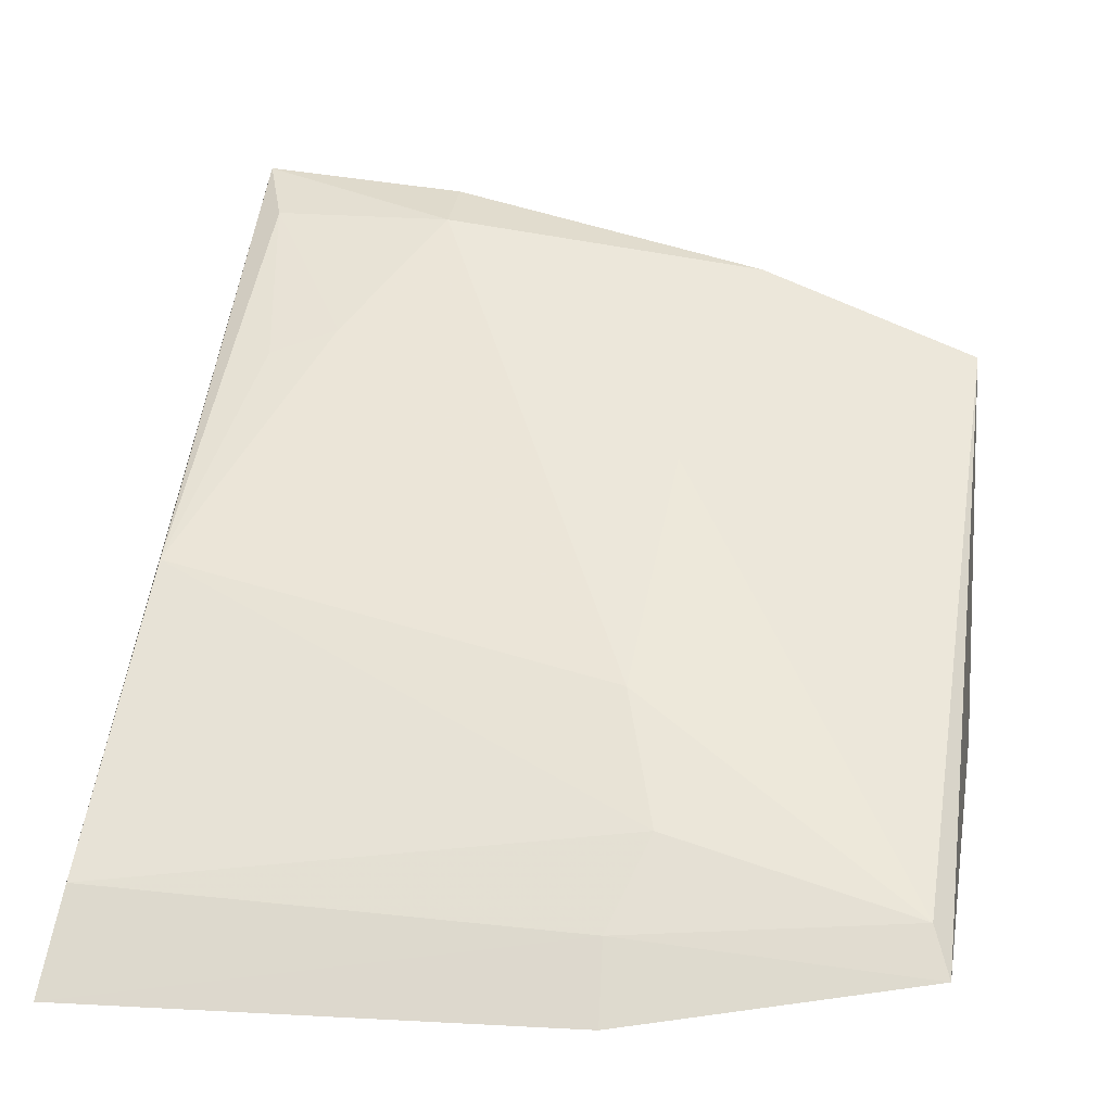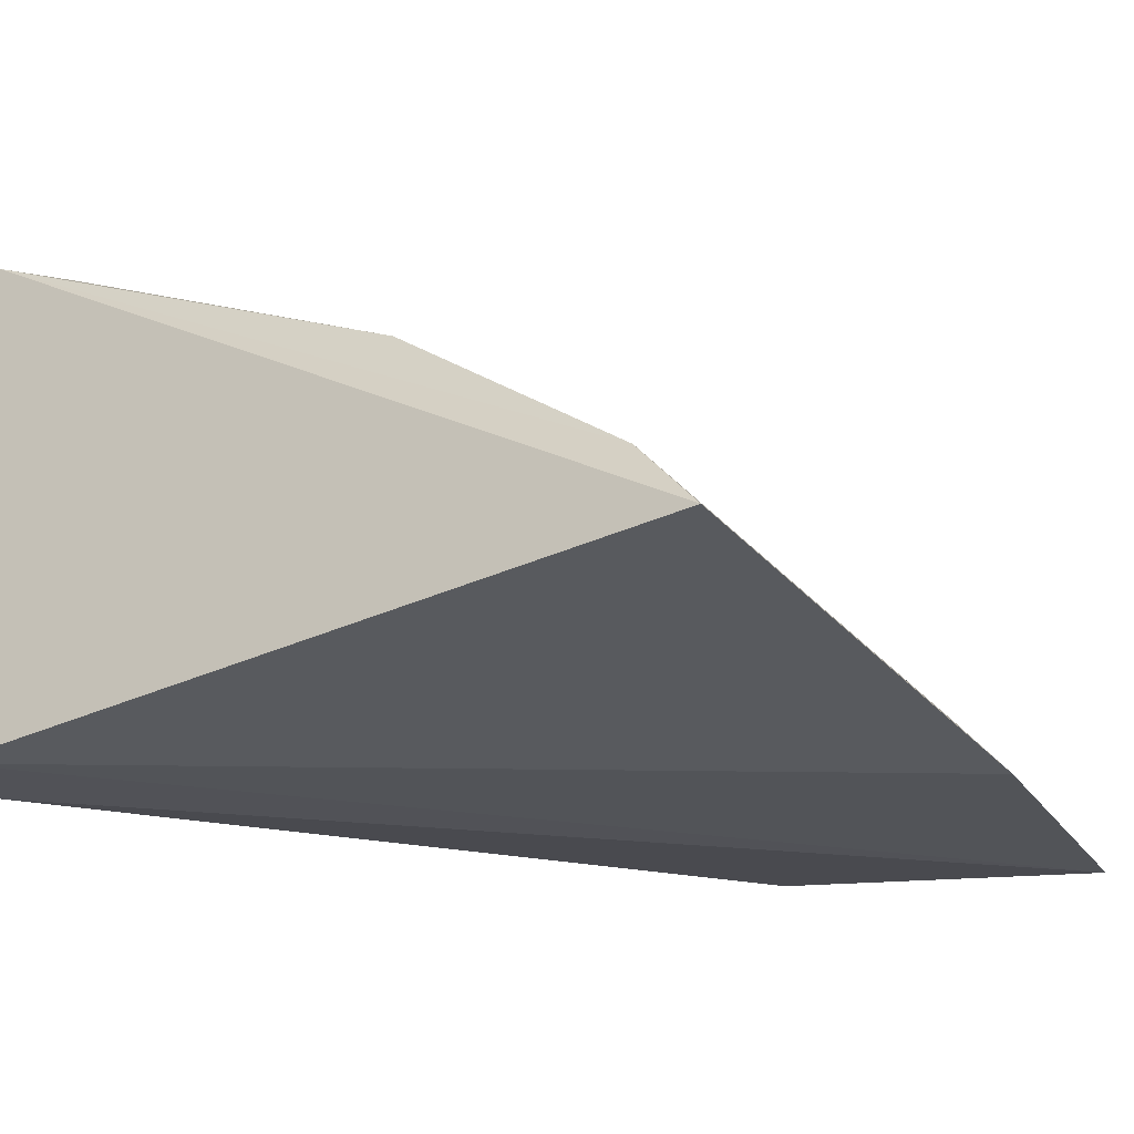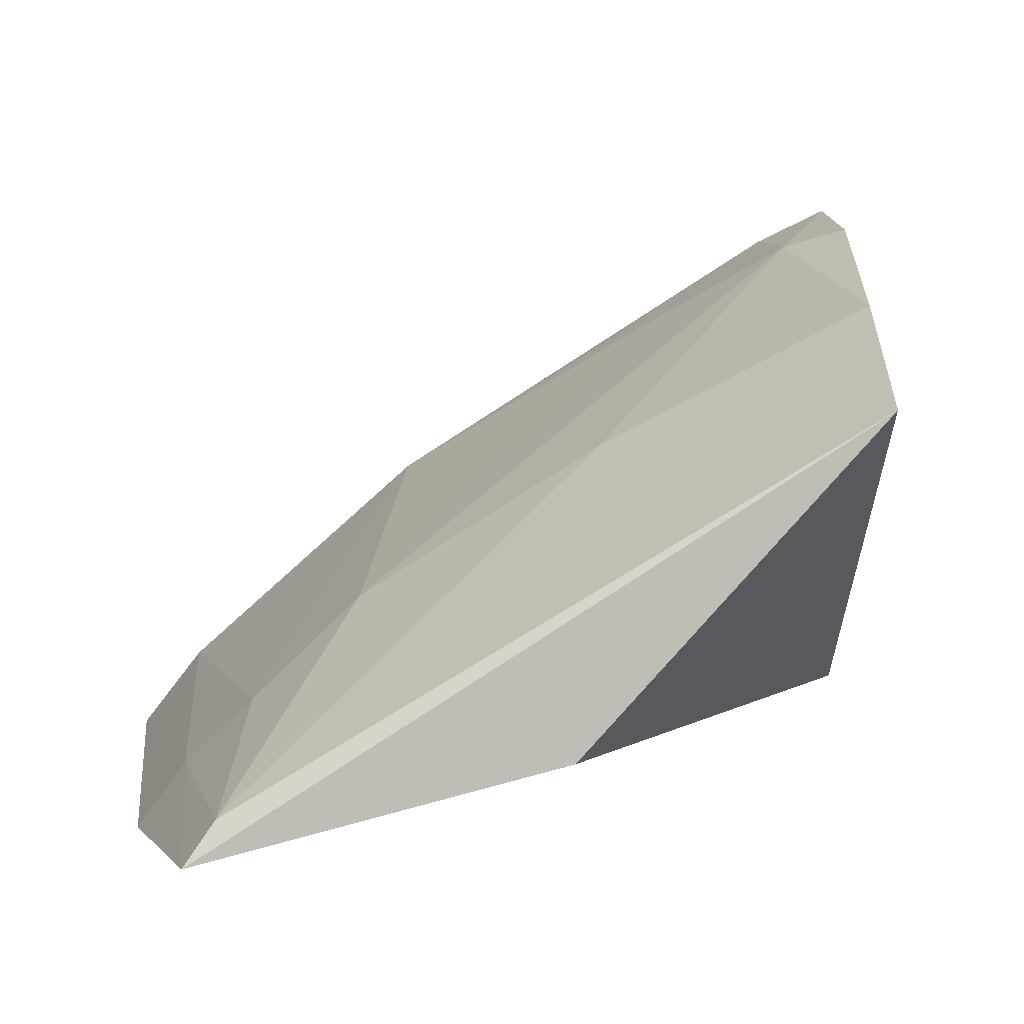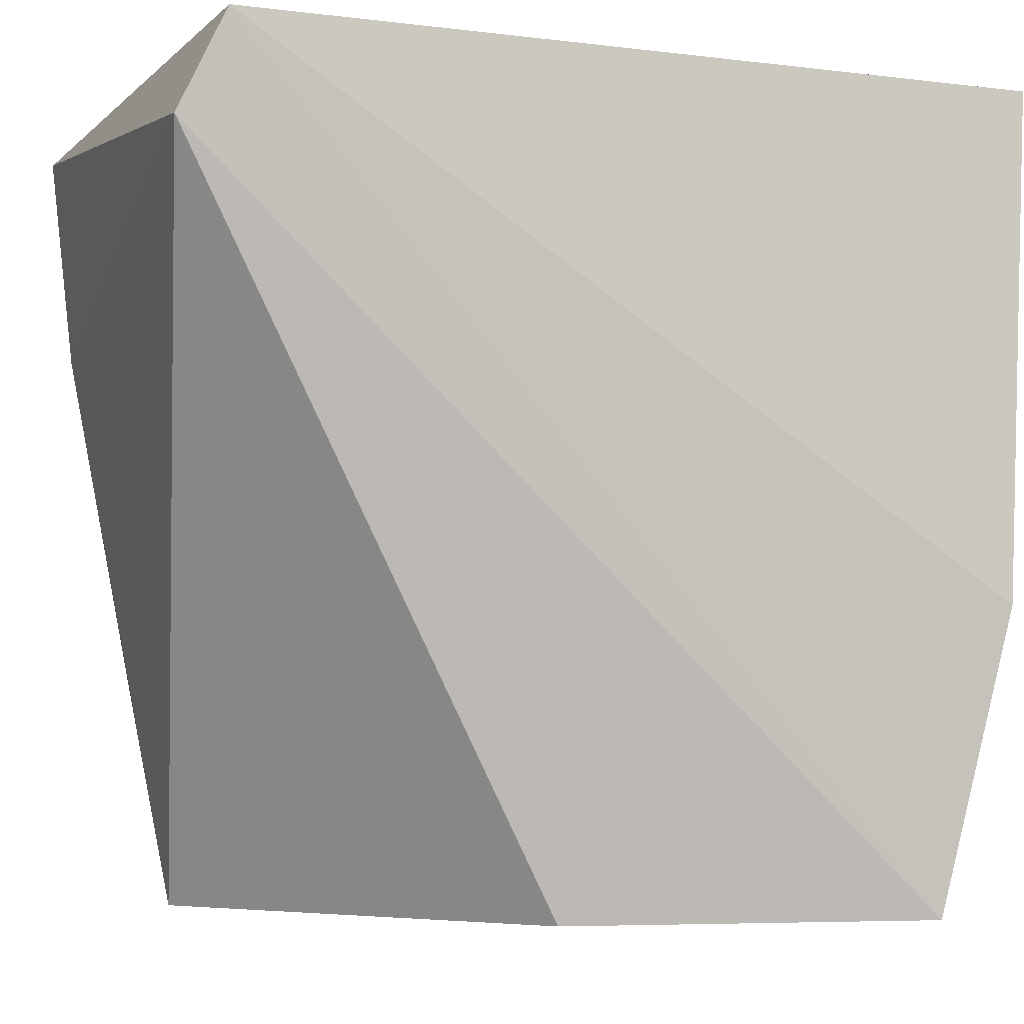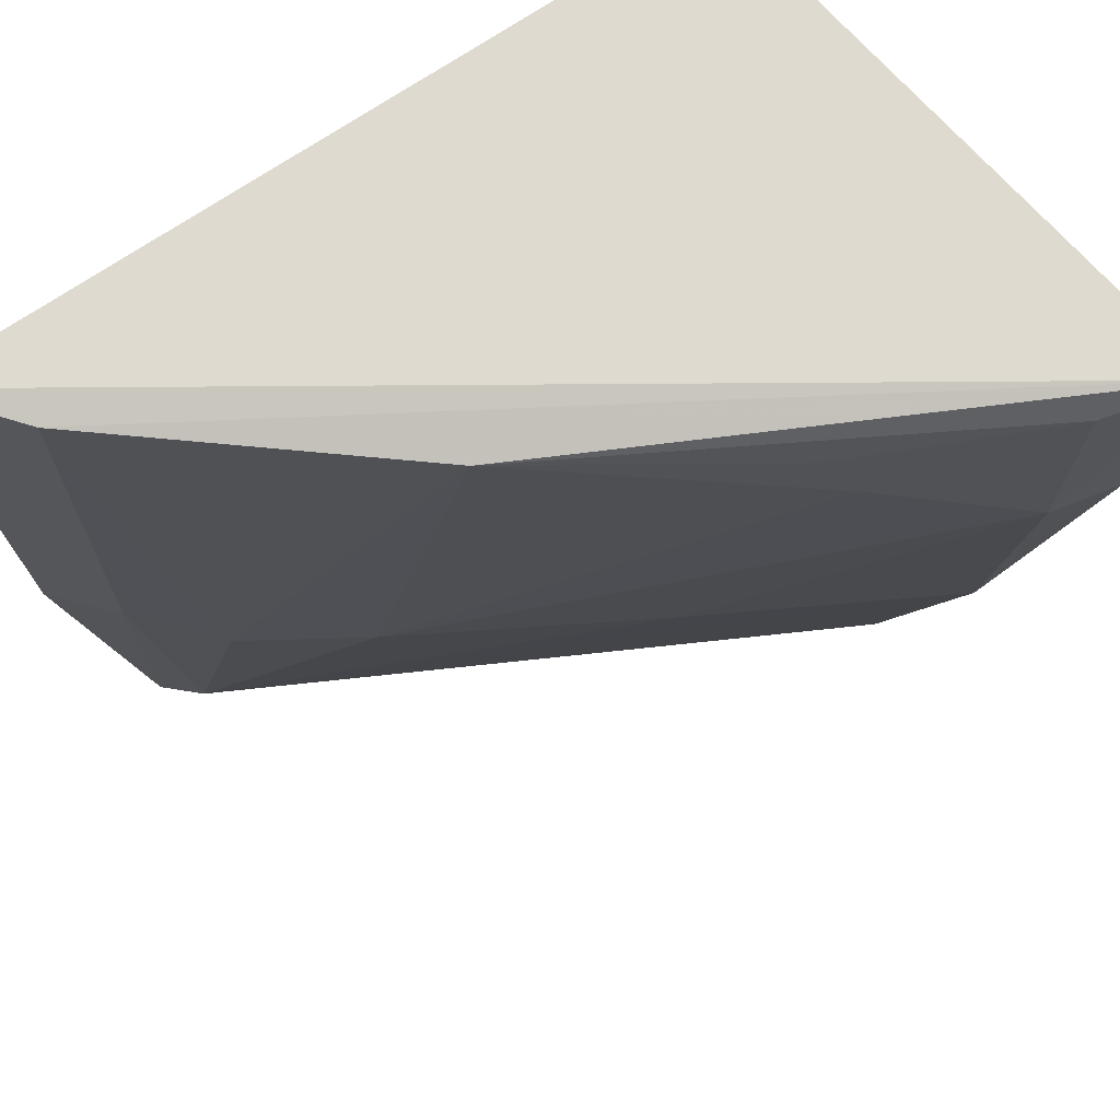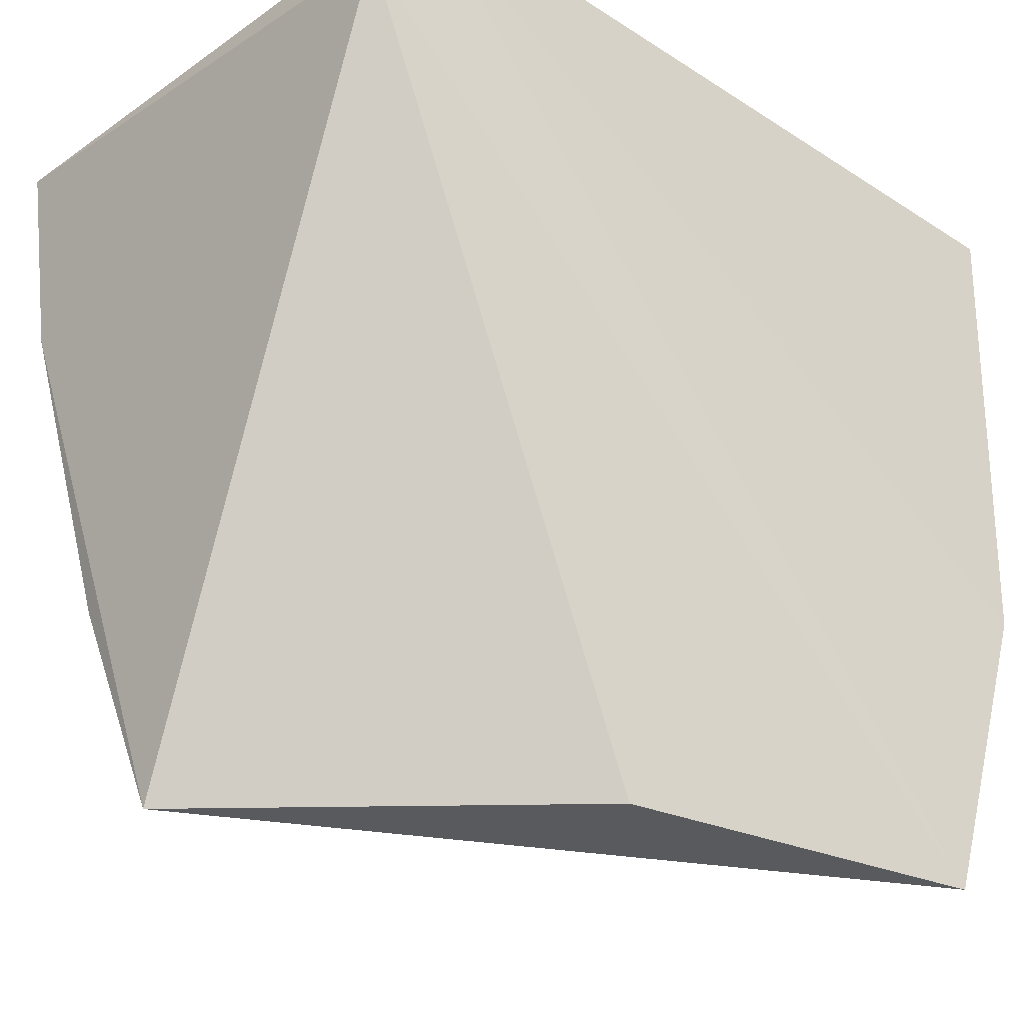
<metadata>
{"format":"obj","ext":"obj","renderer":"f3d","projection":"perspective","resolution":1024,"background":"white","views":[{"elev":16.7,"azim":99.8,"up":"+Y"},{"elev":-32.7,"azim":36.6,"up":"+Y"},{"elev":8.1,"azim":174.9,"up":"+Y"},{"elev":-6.3,"azim":-21.3,"up":"+Z"},{"elev":69.4,"azim":142.7,"up":"+Z"},{"elev":-34.4,"azim":-43.3,"up":"+Z"}]}
</metadata>
<code>
v 0.2738 -0.04313 0.4748
v 0.2702 -0.04231 0.3899
v 0.2195 0.01004 0.4704
v 0.1338 0.06152 0.474
v 0.1338 -0.03305 0.4599
v 0.1461 0.04734 0.3798
v 0.2627 -0.02852 0.4729
v 0.141 -0.0364 0.4762
v 0.2551 -0.02843 0.3427
v 0.1493 0.05532 0.4369
v 0.1374 0.05861 0.4371
v 0.2619 -0.03116 0.3906
v 0.2602 -0.03524 0.3396
v 0.1479 0.05545 0.4689
v 0.1903 0.02323 0.3891
v 0.1508 0.03363 0.3409
v 0.2317 -0.00286 0.3917
v 0.1792 0.03609 0.4626
v 0.2002 -0.02005 0.339
v 0.25 -0.01898 0.3847
v 0.1741 0.03953 0.4514
f 7 3 4
f 7 4 1
f 8 2 1
f 8 1 4
f 8 4 5
f 11 5 4
f 11 10 6
f 11 4 10
f 12 7 1
f 12 1 2
f 13 8 5
f 13 2 8
f 13 12 2
f 13 9 12
f 14 10 4
f 14 4 3
f 15 9 6
f 15 6 10
f 16 11 6
f 16 5 11
f 16 6 9
f 16 9 13
f 17 9 15
f 17 15 10
f 18 14 3
f 19 16 13
f 19 13 5
f 19 5 16
f 20 12 9
f 20 9 17
f 20 7 12
f 20 17 3
f 20 3 7
f 21 17 10
f 21 3 17
f 21 18 3
f 21 10 14
f 21 14 18

</code>
